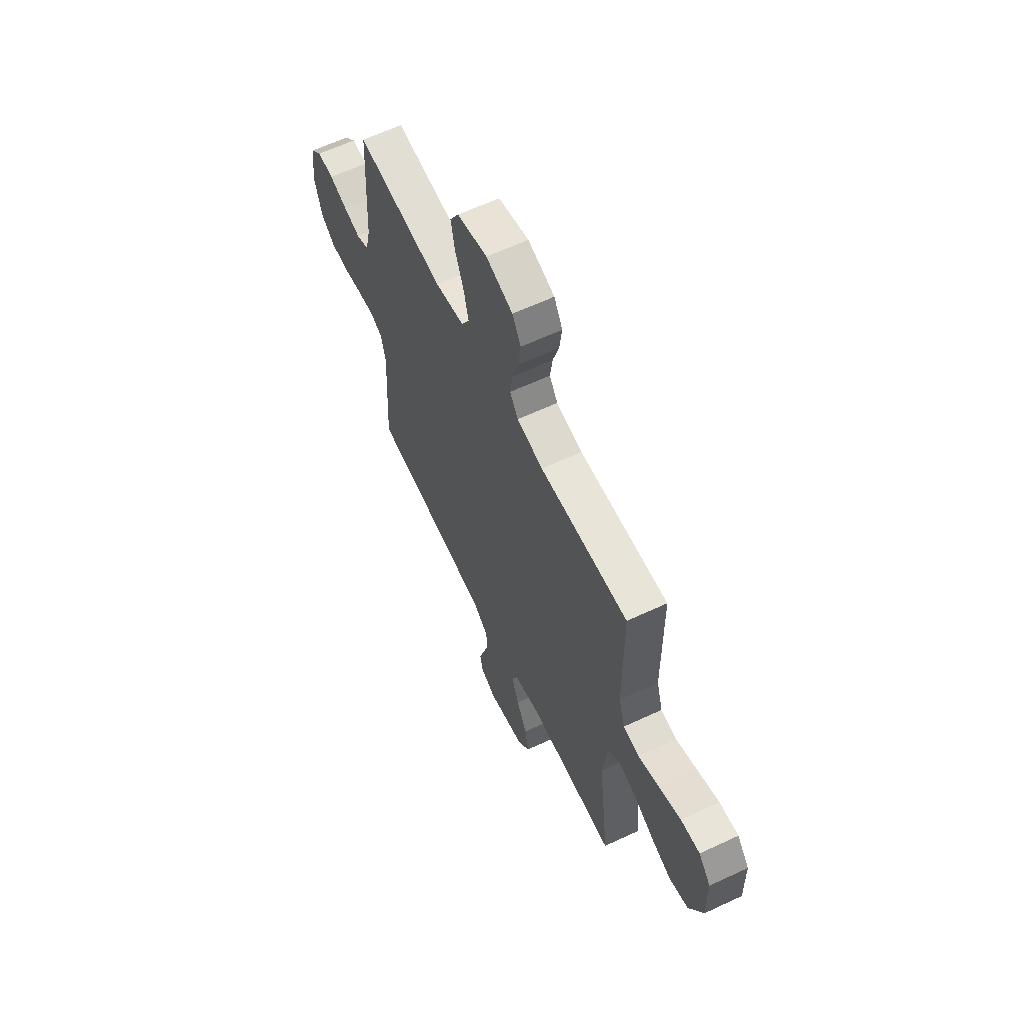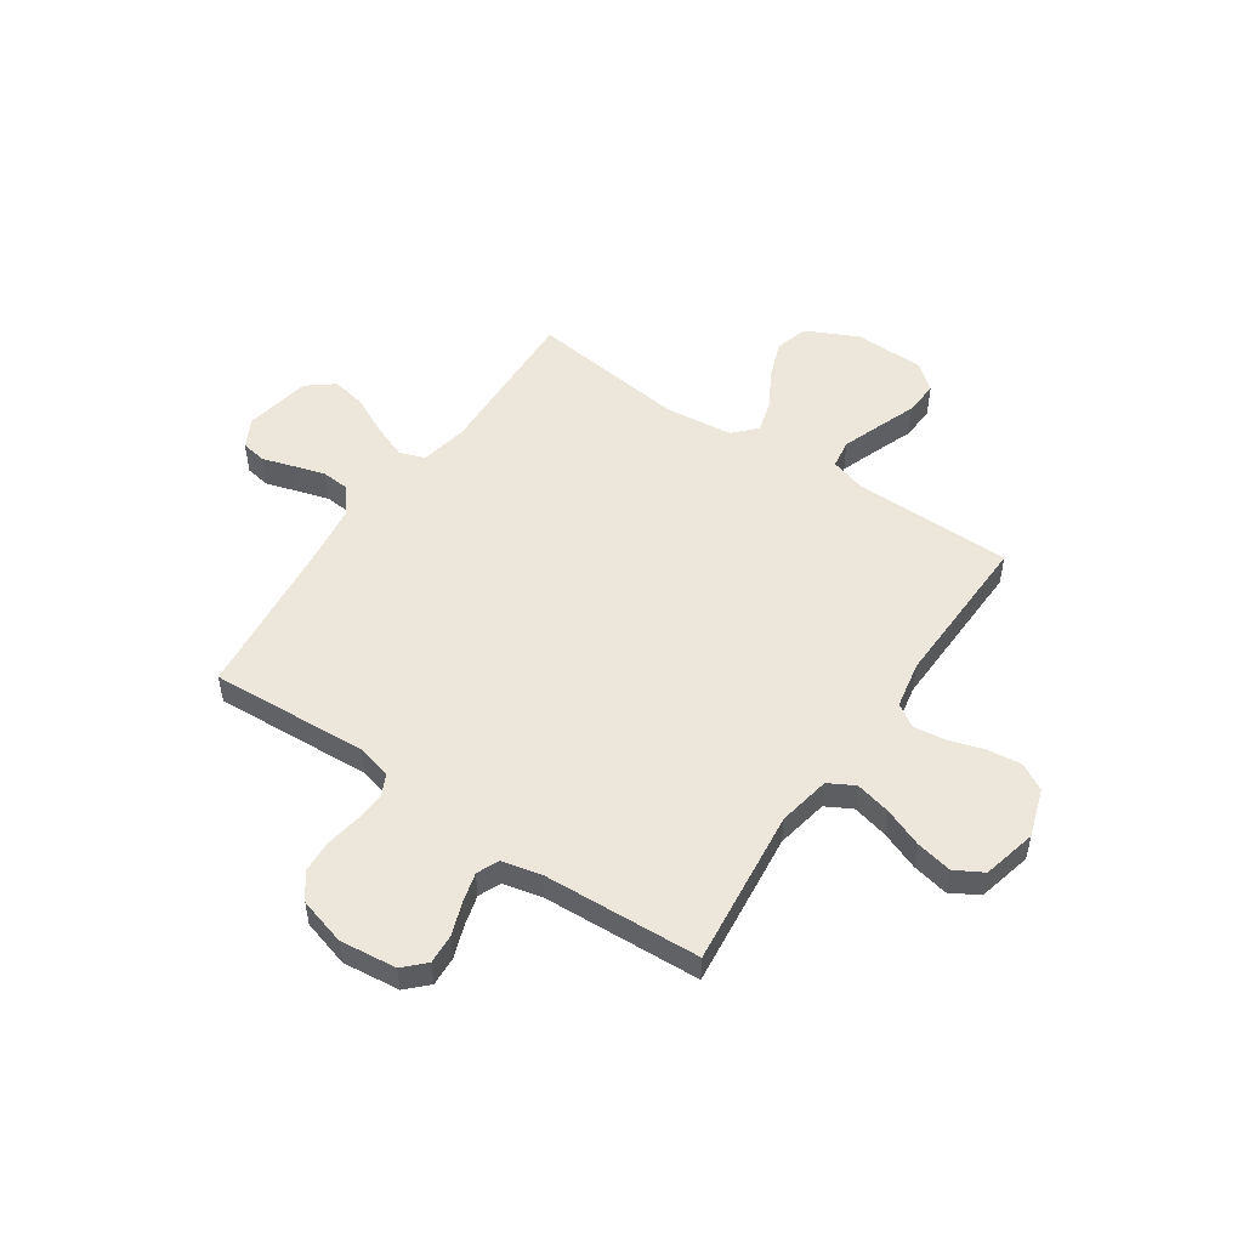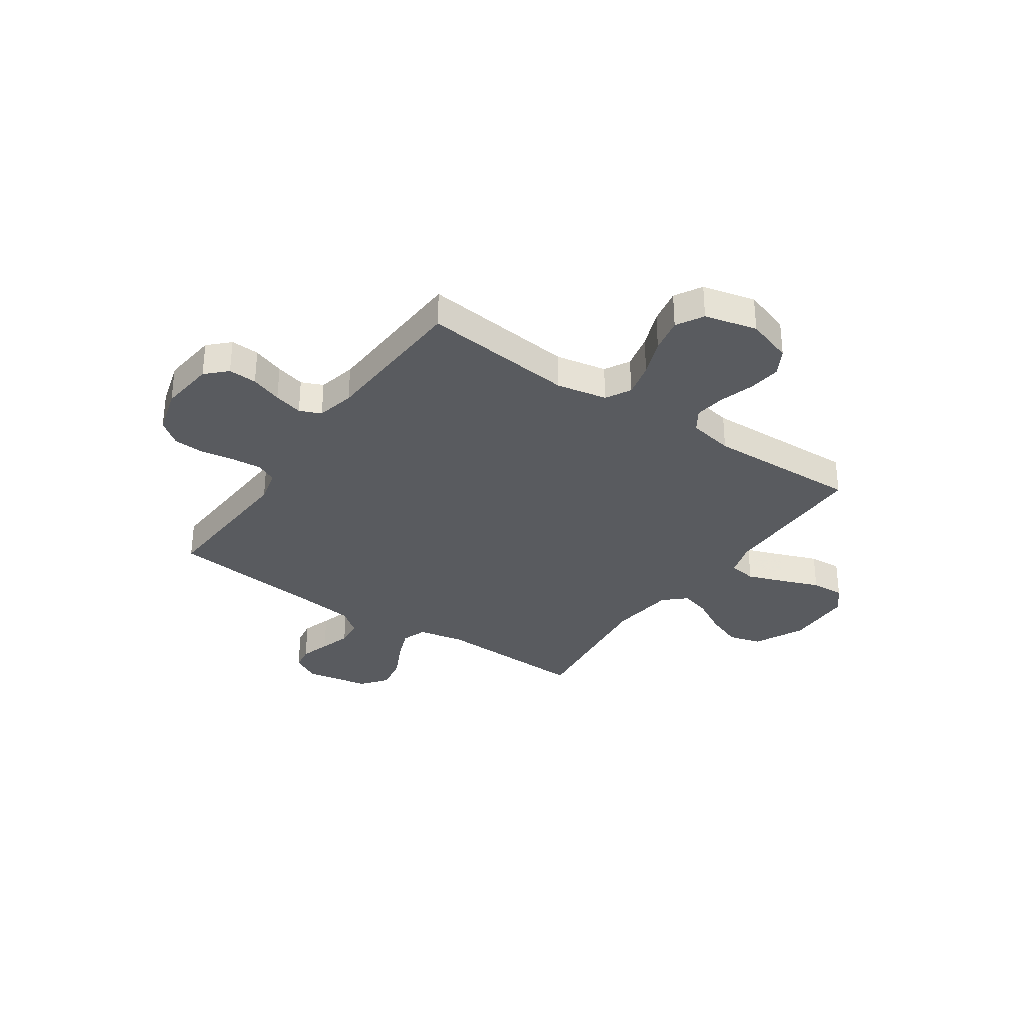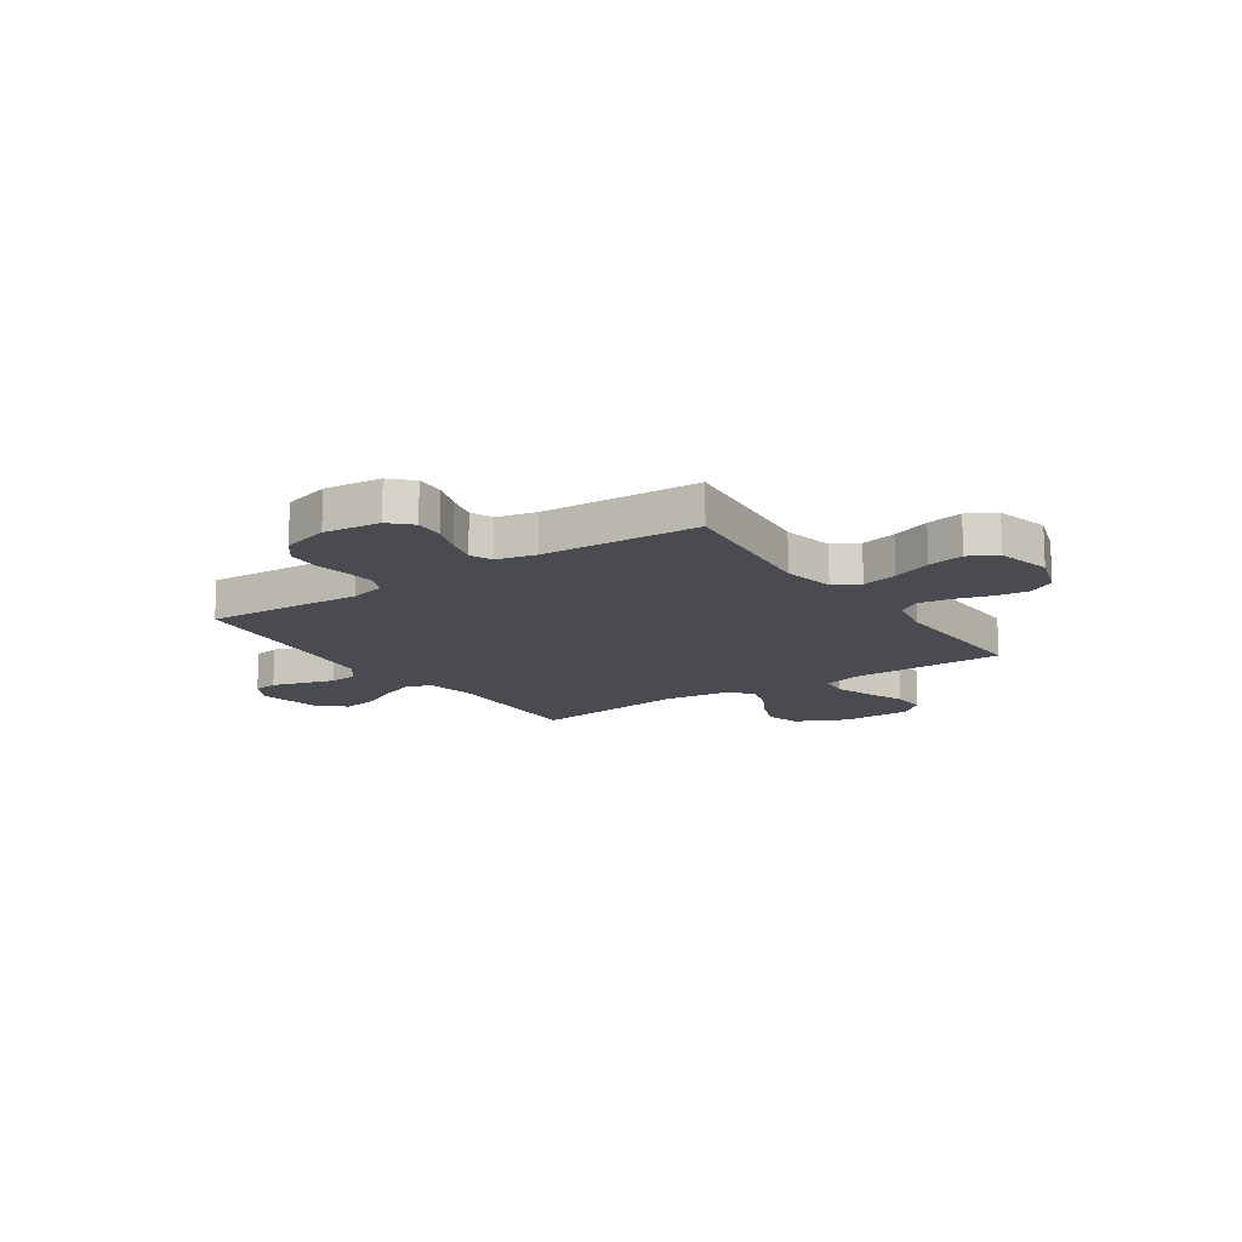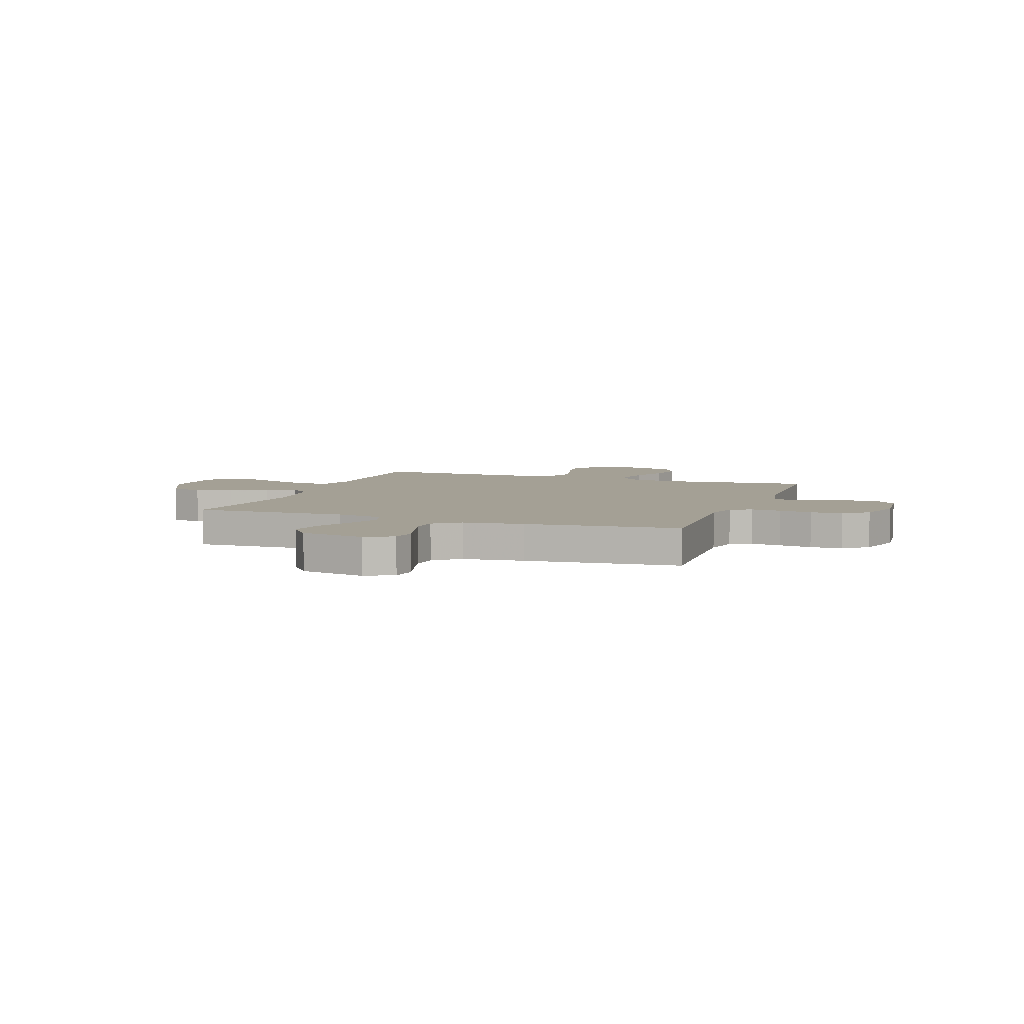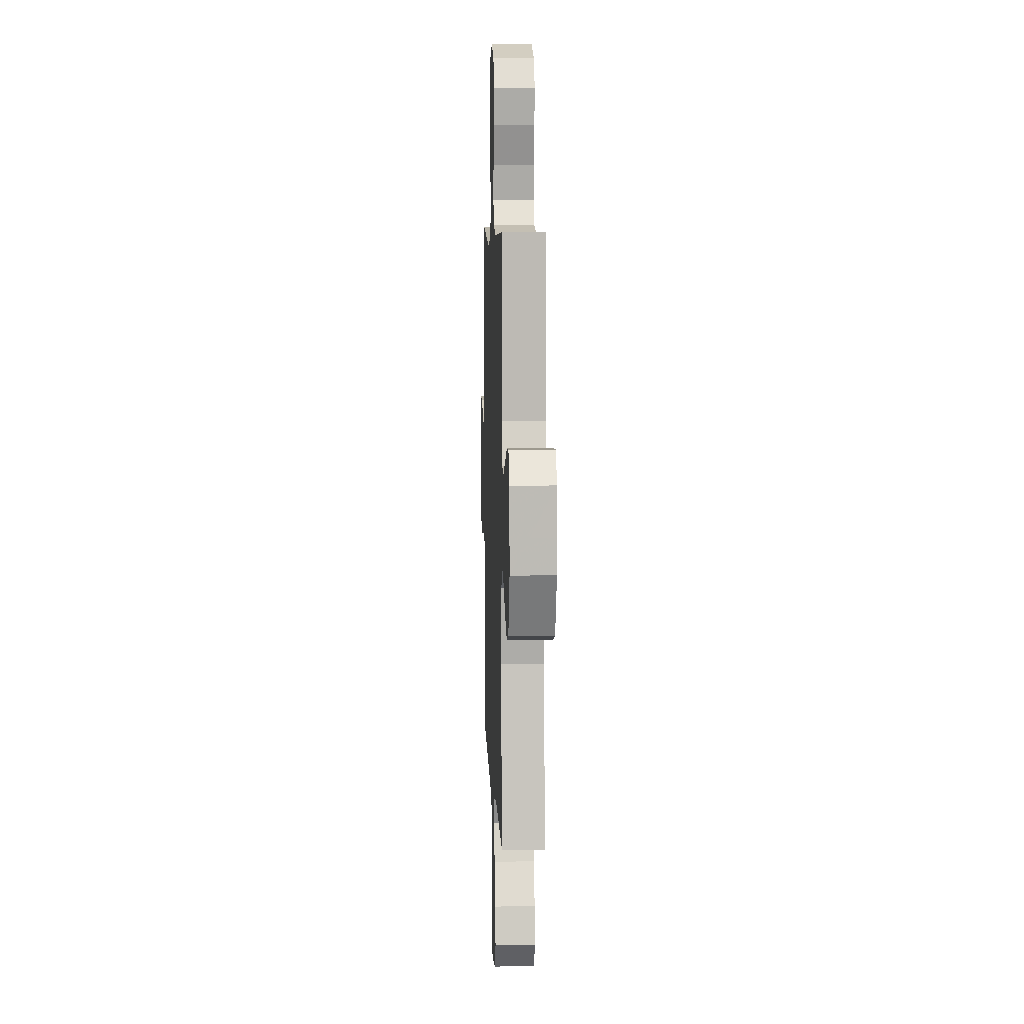
<metadata>
{"format":"obj","ext":"obj","renderer":"f3d","projection":"perspective","resolution":1024,"background":"white","views":[{"elev":62.4,"azim":64.6,"up":"+Z"},{"elev":51.9,"azim":-55.9,"up":"+Y"},{"elev":-32.6,"azim":-34.6,"up":"+Y"},{"elev":-14.4,"azim":-55.8,"up":"+Y"},{"elev":5.8,"azim":-160.0,"up":"+Y"},{"elev":6.9,"azim":87.8,"up":"+Z"}]}
</metadata>
<code>
v 0.5 0.07 -0.5
v 0.2 0.07 -0.49
v 0.109 0.07 -0.508
v 0.092 0.07 -0.556
v 0.117 0.07 -0.621
v 0.153 0.07 -0.693
v 0.166 0.07 -0.76
v 0.126 0.07 -0.811
v 0 0.07 -0.834
v -0.055 0.07 -0.805
v -0.063 0.07 -0.757
v -0.045 0.07 -0.699
v -0.027 0.07 -0.638
v -0.031 0.07 -0.585
v -0.081 0.07 -0.546
v -0.2 0.07 -0.531
v -0.5 0.07 -0.5
v -0.483 0.07 -0.2
v -0.499 0.07 -0.134
v -0.541 0.07 -0.114
v -0.599 0.07 -0.119
v -0.664 0.07 -0.13
v -0.726 0.07 -0.127
v -0.774 0.07 -0.09
v -0.8 0.07 0
v -0.788 0.07 0.108
v -0.749 0.07 0.147
v -0.693 0.07 0.144
v -0.631 0.07 0.122
v -0.574 0.07 0.107
v -0.532 0.07 0.125
v -0.515 0.07 0.2
v -0.5 0.07 0.5
v -0.2 0.07 0.468
v -0.101 0.07 0.487
v -0.074 0.07 0.536
v -0.09 0.07 0.604
v -0.119 0.07 0.678
v -0.133 0.07 0.747
v -0.103 0.07 0.8
v 0 0.07 0.825
v 0.091 0.07 0.795
v 0.12 0.07 0.743
v 0.112 0.07 0.679
v 0.091 0.07 0.611
v 0.083 0.07 0.551
v 0.111 0.07 0.508
v 0.2 0.07 0.491
v 0.5 0.07 0.5
v 0.502 0.07 0.2
v 0.523 0.07 0.131
v 0.577 0.07 0.123
v 0.648 0.07 0.149
v 0.724 0.07 0.178
v 0.789 0.07 0.182
v 0.83 0.07 0.133
v 0.832 0.07 0
v 0.785 0.07 -0.098
v 0.721 0.07 -0.116
v 0.651 0.07 -0.089
v 0.581 0.07 -0.05
v 0.521 0.07 -0.033
v 0.479 0.07 -0.072
v 0.464 0.07 -0.2
v 0.5 0 -0.5
v 0.2 0 -0.49
v 0.109 0 -0.508
v 0.092 0 -0.556
v 0.117 0 -0.621
v 0.153 0 -0.693
v 0.166 0 -0.76
v 0.126 0 -0.811
v 0 0 -0.834
v -0.055 0 -0.805
v -0.063 0 -0.757
v -0.045 0 -0.699
v -0.027 0 -0.638
v -0.031 0 -0.585
v -0.081 0 -0.546
v -0.2 0 -0.531
v -0.5 0 -0.5
v -0.483 0 -0.2
v -0.499 0 -0.134
v -0.541 0 -0.114
v -0.599 0 -0.119
v -0.664 0 -0.13
v -0.726 0 -0.127
v -0.774 0 -0.09
v -0.8 0 0
v -0.788 0 0.108
v -0.749 0 0.147
v -0.693 0 0.144
v -0.631 0 0.122
v -0.574 0 0.107
v -0.532 0 0.125
v -0.515 0 0.2
v -0.5 0 0.5
v -0.2 0 0.468
v -0.101 0 0.487
v -0.074 0 0.536
v -0.09 0 0.604
v -0.119 0 0.678
v -0.133 0 0.747
v -0.103 0 0.8
v 0 0 0.825
v 0.091 0 0.795
v 0.12 0 0.743
v 0.112 0 0.679
v 0.091 0 0.611
v 0.083 0 0.551
v 0.111 0 0.508
v 0.2 0 0.491
v 0.5 0 0.5
v 0.502 0 0.2
v 0.523 0 0.131
v 0.577 0 0.123
v 0.648 0 0.149
v 0.724 0 0.178
v 0.789 0 0.182
v 0.83 0 0.133
v 0.832 0 0
v 0.785 0 -0.098
v 0.721 0 -0.116
v 0.651 0 -0.089
v 0.581 0 -0.05
v 0.521 0 -0.033
v 0.479 0 -0.072
v 0.464 0 -0.2
f 58 59 60 61
f 58 61 62
f 57 58 62
f 56 57 62
f 53 54 55 56
f 52 53 56 62
f 51 52 62 63
f 48 49 50
f 47 48 50 51
f 42 43 44 45
f 42 45 46
f 41 42 46
f 40 41 46
f 37 38 39 40
f 36 37 40 46
f 35 36 46 47
f 32 33 34
f 31 32 34 35
f 26 27 28 29
f 26 29 30
f 25 26 30
f 24 25 30 31
f 21 22 23 24
f 20 21 24 31
f 16 17 18
f 15 16 18 19
f 14 15 19
f 9 10 11 12
f 9 12 13
f 8 9 13 14
f 5 6 7 8
f 4 5 8 14
f 64 1 2
f 63 64 2 3
f 47 51 63 3
f 19 20 31 35
f 14 19 35 47
f 3 4 14 47
f 125 124 123 122
f 126 125 122
f 126 122 121
f 126 121 120
f 120 119 118 117
f 126 120 117 116
f 127 126 116 115
f 114 113 112
f 115 114 112 111
f 109 108 107 106
f 110 109 106
f 110 106 105
f 110 105 104
f 104 103 102 101
f 110 104 101 100
f 111 110 100 99
f 98 97 96
f 99 98 96 95
f 93 92 91 90
f 94 93 90
f 94 90 89
f 95 94 89 88
f 88 87 86 85
f 95 88 85 84
f 82 81 80
f 83 82 80 79
f 83 79 78
f 76 75 74 73
f 77 76 73
f 78 77 73 72
f 72 71 70 69
f 78 72 69 68
f 66 65 128
f 67 66 128 127
f 67 127 115 111
f 99 95 84 83
f 111 99 83 78
f 111 78 68 67
f 1 65 66 2
f 2 66 67 3
f 3 67 68 4
f 4 68 69 5
f 5 69 70 6
f 6 70 71 7
f 7 71 72 8
f 8 72 73 9
f 9 73 74 10
f 10 74 75 11
f 11 75 76 12
f 12 76 77 13
f 13 77 78 14
f 14 78 79 15
f 15 79 80 16
f 16 80 81 17
f 17 81 82 18
f 18 82 83 19
f 19 83 84 20
f 20 84 85 21
f 21 85 86 22
f 22 86 87 23
f 23 87 88 24
f 24 88 89 25
f 25 89 90 26
f 26 90 91 27
f 27 91 92 28
f 28 92 93 29
f 29 93 94 30
f 30 94 95 31
f 31 95 96 32
f 32 96 97 33
f 33 97 98 34
f 34 98 99 35
f 35 99 100 36
f 36 100 101 37
f 37 101 102 38
f 38 102 103 39
f 39 103 104 40
f 40 104 105 41
f 41 105 106 42
f 42 106 107 43
f 43 107 108 44
f 44 108 109 45
f 45 109 110 46
f 46 110 111 47
f 47 111 112 48
f 48 112 113 49
f 49 113 114 50
f 50 114 115 51
f 51 115 116 52
f 52 116 117 53
f 53 117 118 54
f 54 118 119 55
f 55 119 120 56
f 56 120 121 57
f 57 121 122 58
f 58 122 123 59
f 59 123 124 60
f 60 124 125 61
f 61 125 126 62
f 62 126 127 63
f 63 127 128 64
f 64 128 65 1

</code>
